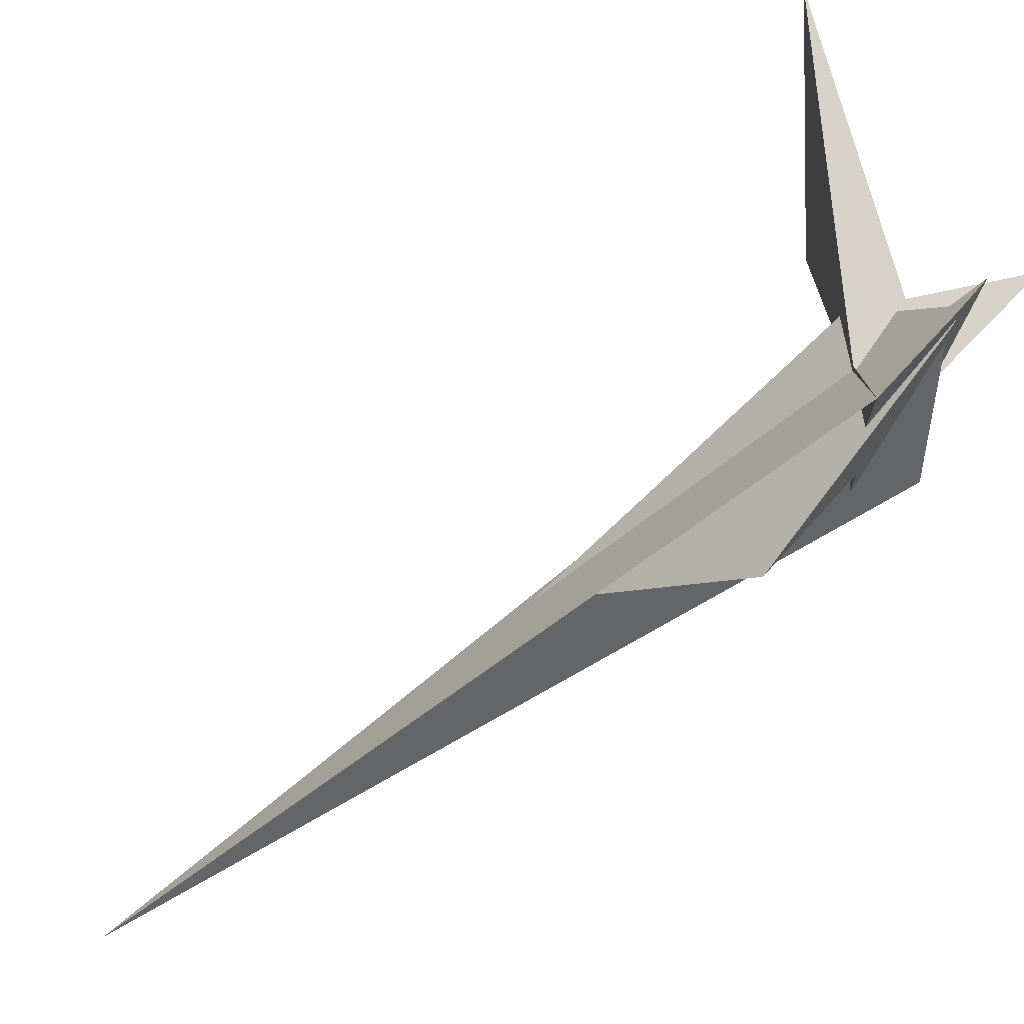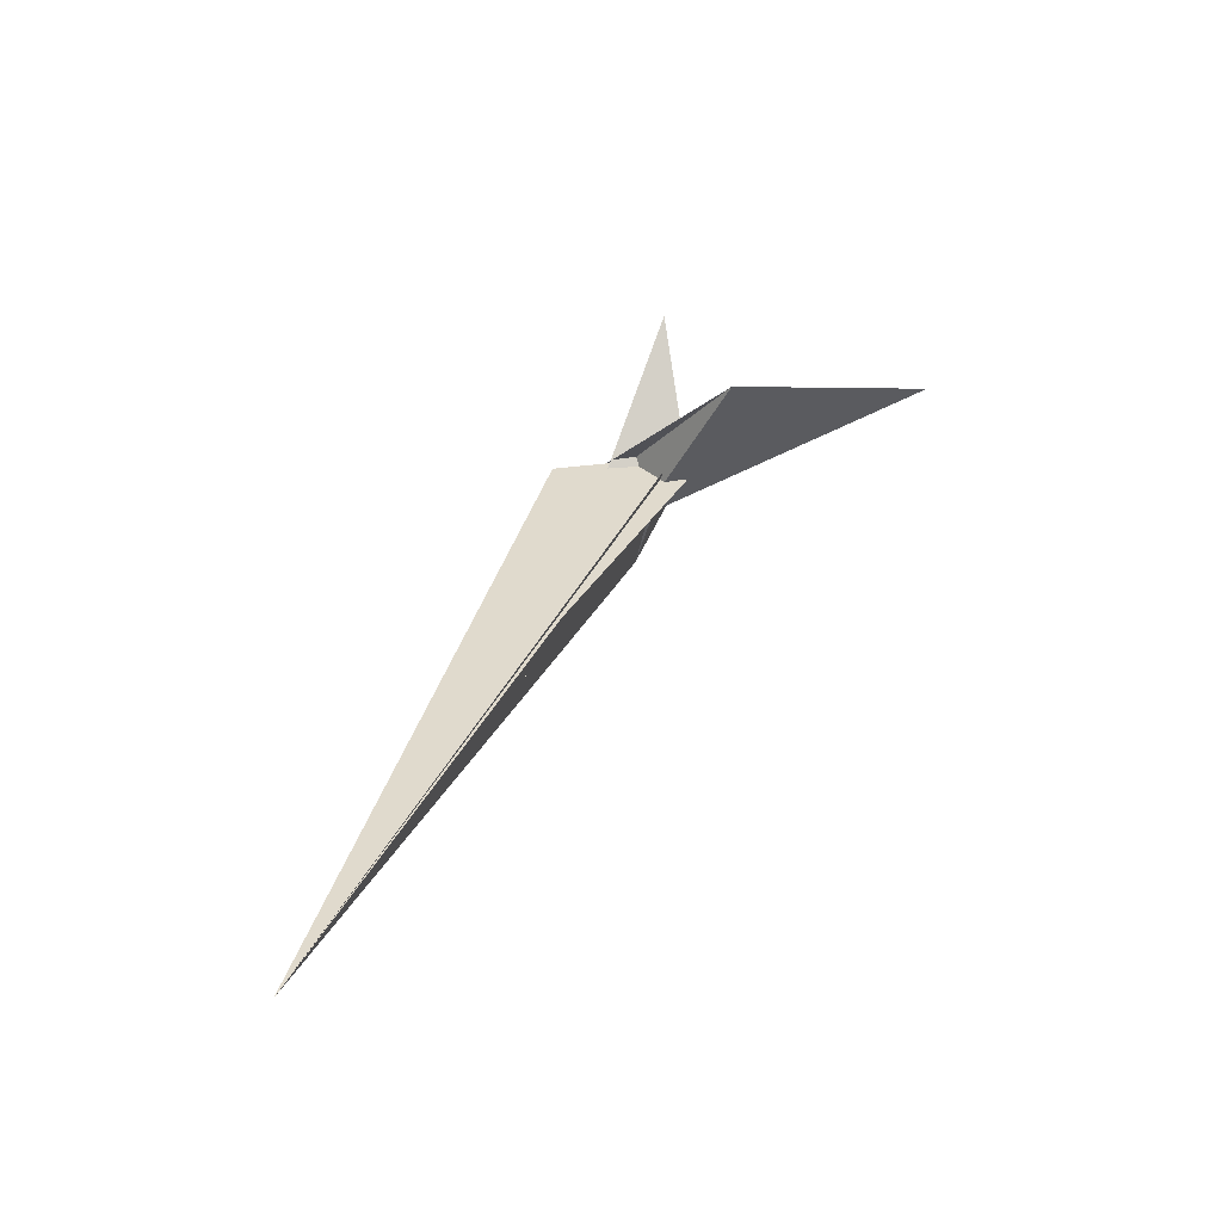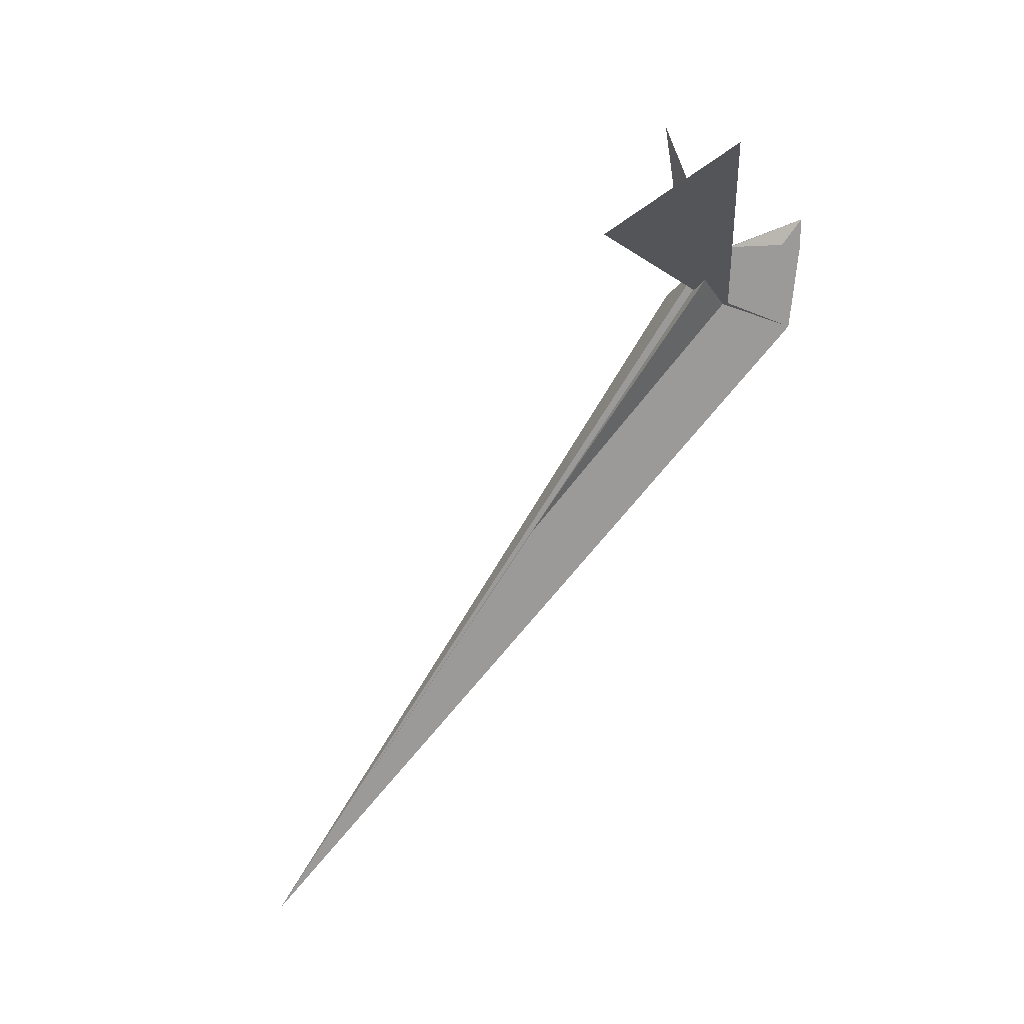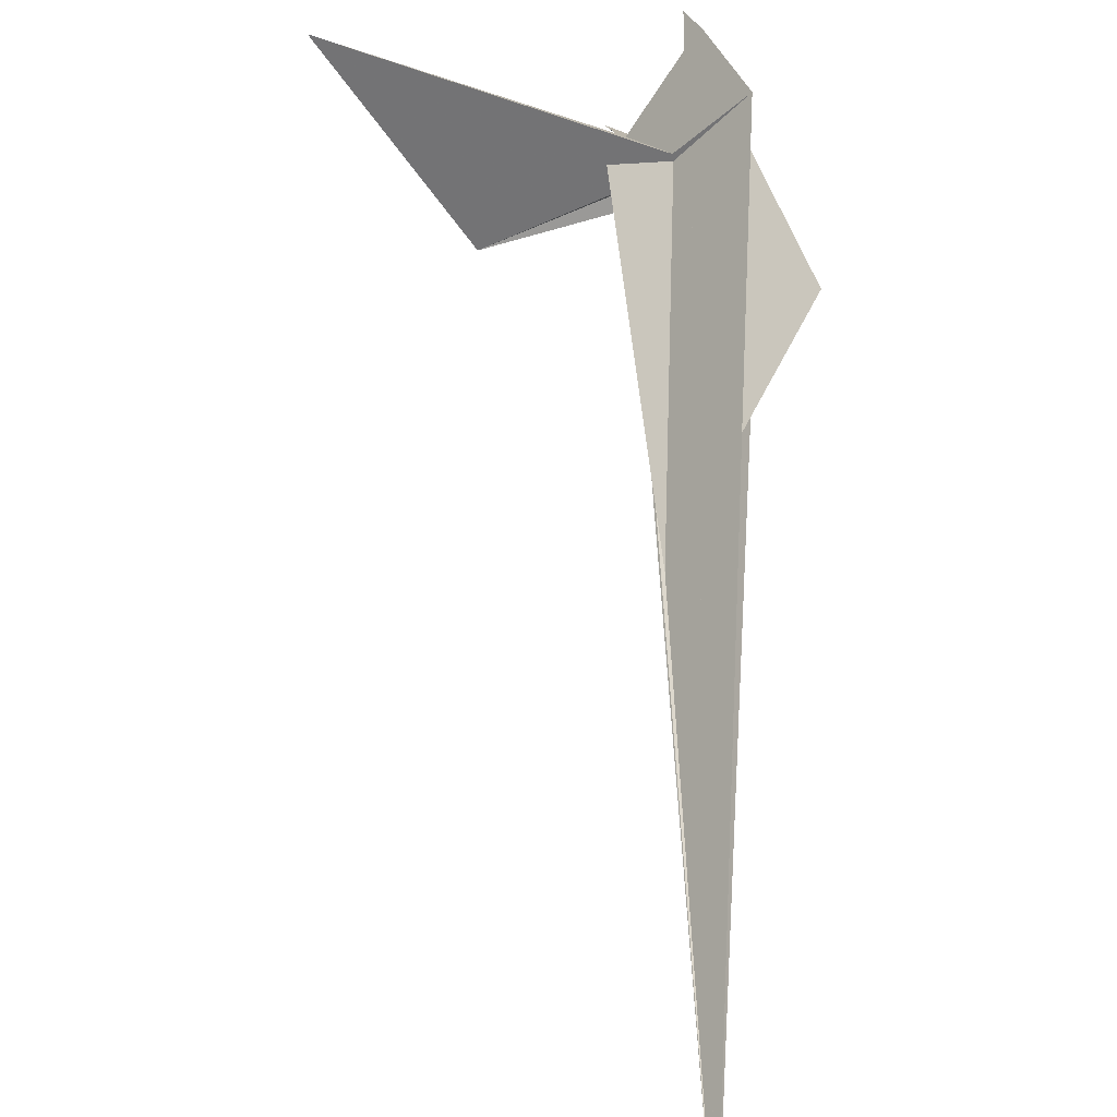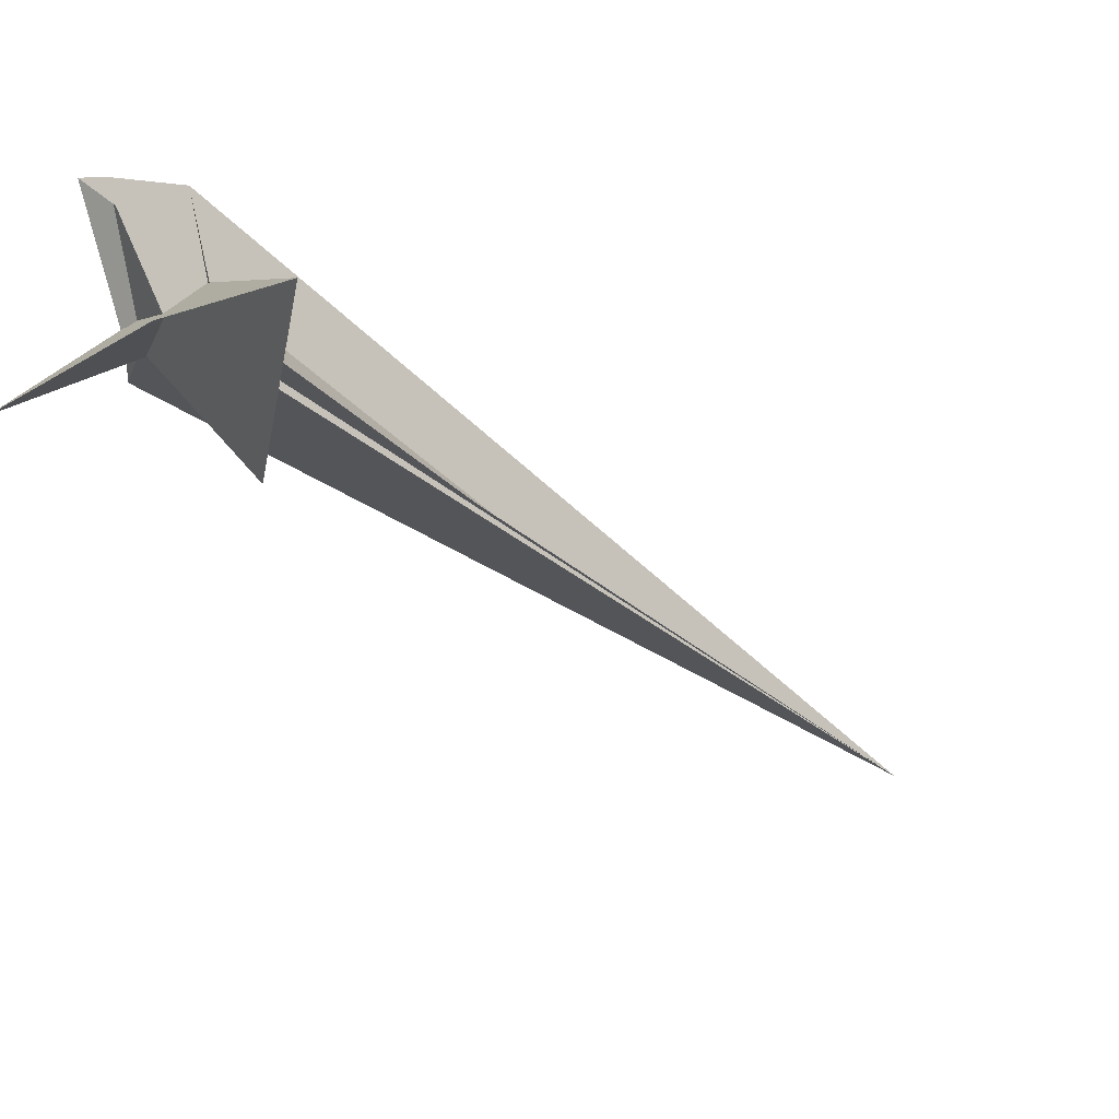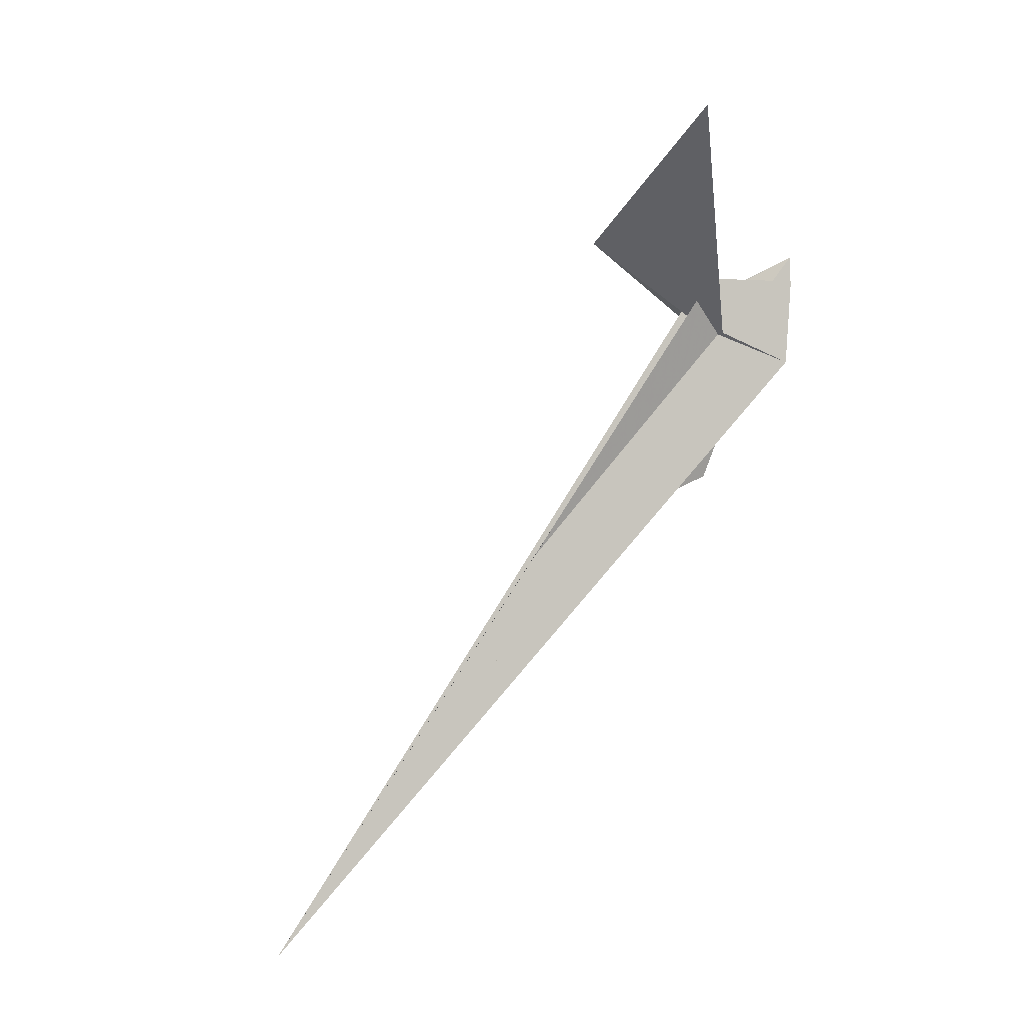
<metadata>
{"format":"obj","ext":"obj","renderer":"f3d","projection":"perspective","resolution":1024,"background":"white","views":[{"elev":62.8,"azim":67.8,"up":"+Z"},{"elev":-27.1,"azim":-147.6,"up":"+Y"},{"elev":-8.1,"azim":-73.9,"up":"+Y"},{"elev":31.5,"azim":-0.1,"up":"+Z"},{"elev":17.6,"azim":-124.0,"up":"+Z"},{"elev":-28.9,"azim":-69.9,"up":"+Y"}]}
</metadata>
<code>
v -0.5182 -0.3186 -0.3635
v -0.1221 0.04719 -0.3687
v 0.1658 0.3552 -0.3435
v 0.2742 0.1159 -0.5783
v 0.09898 0.3363 -0.3132
v 0.2163 0.007457 -0.6153
v 0.8442 -0.01462 -1.037
v 0.1336 -9.201 -6.893
v 0.2178 -0.003189 -0.6236
v -0.2233 -3.759 -2.92
v -0.761 -0.2428 -0.154
v 0.3812 -0.04132 -0.09974
v 0.2603 0.1783 -0.2631
v 0.3375 -0.1263 -0.07695
v 0.1823 0.1606 -0.2891
v 0.1874 0.05624 -0.2349
v 0.1092 -0.5058 0.009921
v -2.117 0.1456 -1.309
v -0.08549 -0.5058 -0.07704
v -0.1566 -0.4579 -0.1327
v 0.2275 0.3916 1.074
v 0.1375 0.5522 0.927
v 0.6457 -0.6789 -1.156
v 0.1703 0.3465 -0.3416
v 0.03892 0.7687 1.131
v 1.34 -1.995 -0.7132
v 0.6713 -0.6799 -0.7126
v 0.1935 0.3518 0.6027
v -0.7465 2.085 -0.7016
v 0.1983 0.3935 0.8185
v 0.6818 -0.6601 0.8196
v 0.5103 -0.6301 -0.6026
v 0.08363 -0.6134 0.06042
v 0.1428 -0.5271 0.00668
v 0.2342 -0.5413 -0.1939
v 0.2587 -0.6987 -0.3704
v 0.1493 -0.8128 -0.2346
v -3.867 0.7029 0.9045
v -0.6544 0.2883 -0.03626
v -0.02695 -0.4596 0.0387
v 0.08288 0.4182 0.9026
v 0.09375 0.3916 0.7702
v -0.5747 0.2714 -0.09391
v 0.2185 -0.5332 0.03534
f 1 2 9 6 5 3 4 7 8 10 11
f 1 2 20 19 17 16 15 14 12 13 18
f 3 4 13 12 23 27 26 22 21 25 24
f 5 6 15 14 28 30 22 21 31 32 29
f 7 8 33 34 37 36 35 23 12 14 28
f 3 5 29 39 38 40 33 34 17 16 24
f 4 7 28 30 42 41 43 39 38 18 13
f 6 9 36 35 44 42 41 25 24 16 15
f 8 10 19 20 43 41 25 21 31 40 33
f 10 11 44 42 30 22 26 37 34 17 19
f 1 11 44 35 23 27 32 31 40 38 18
f 2 9 36 37 26 27 32 29 39 43 20

</code>
